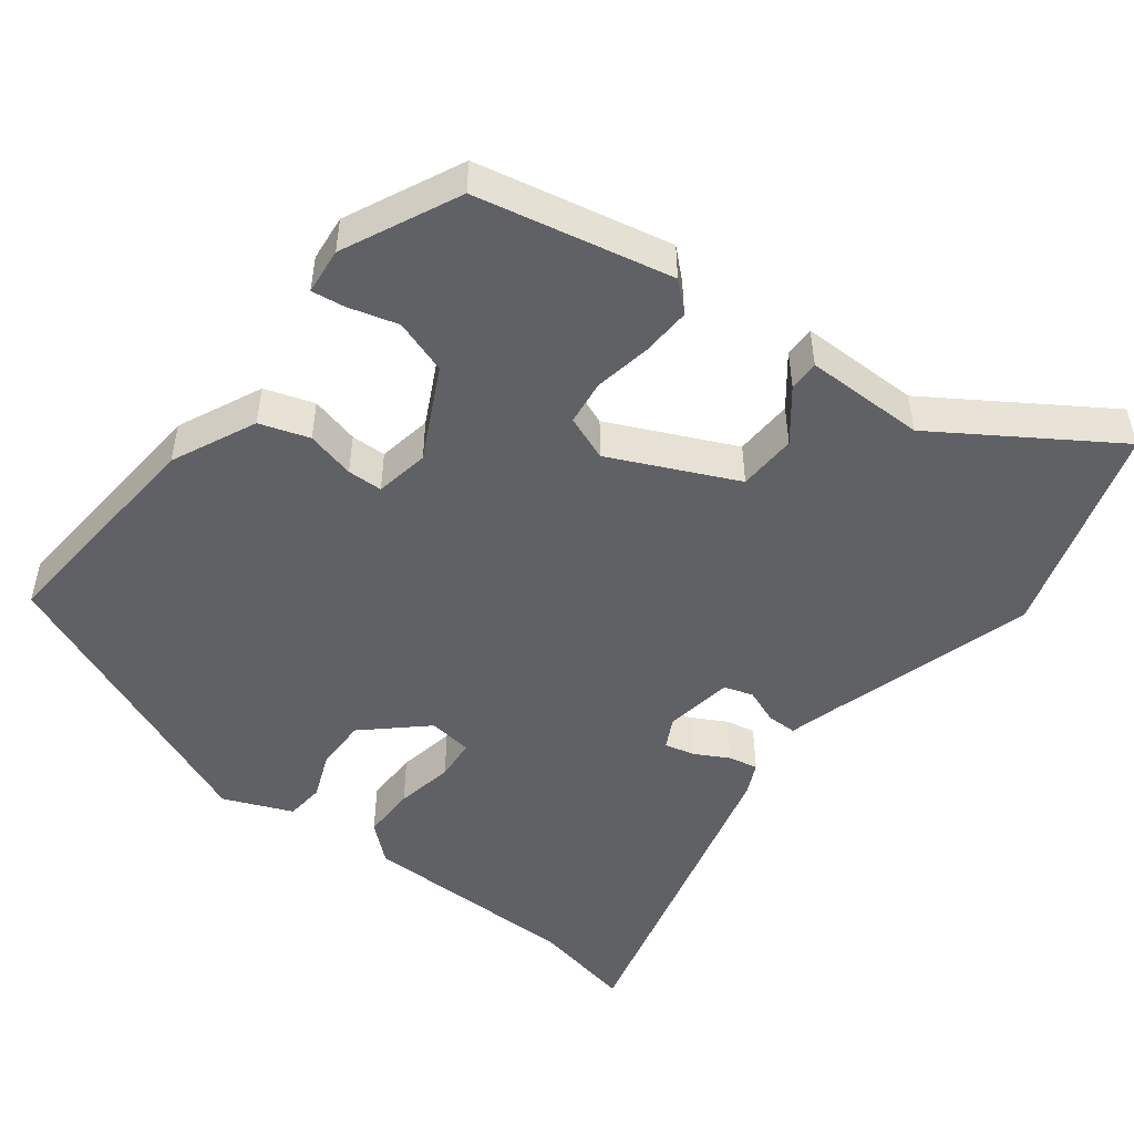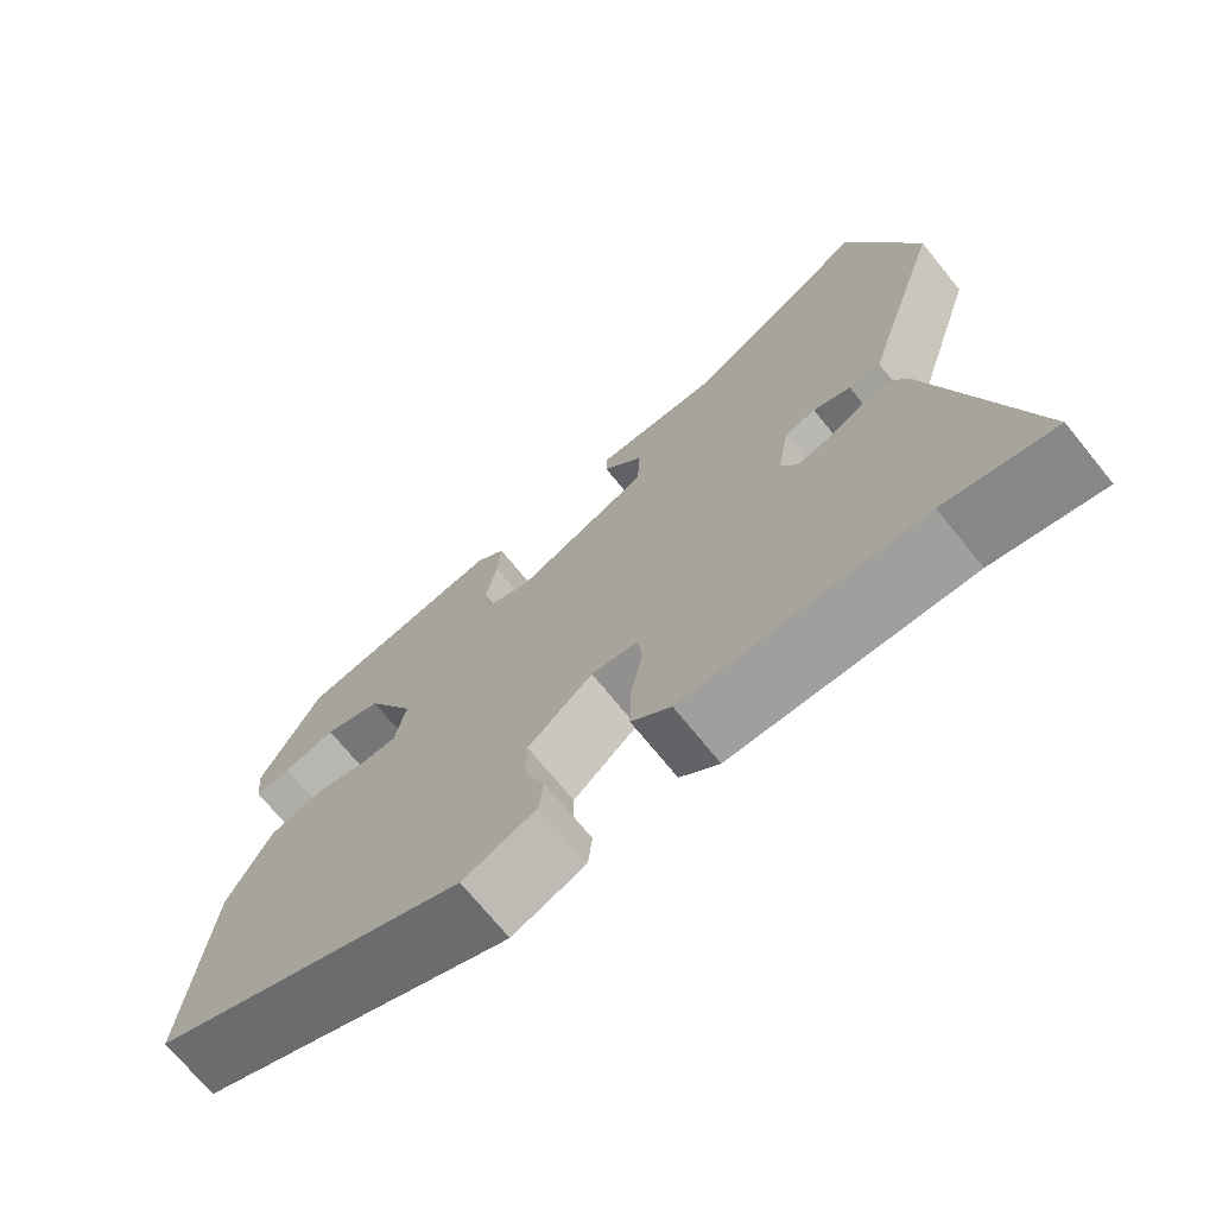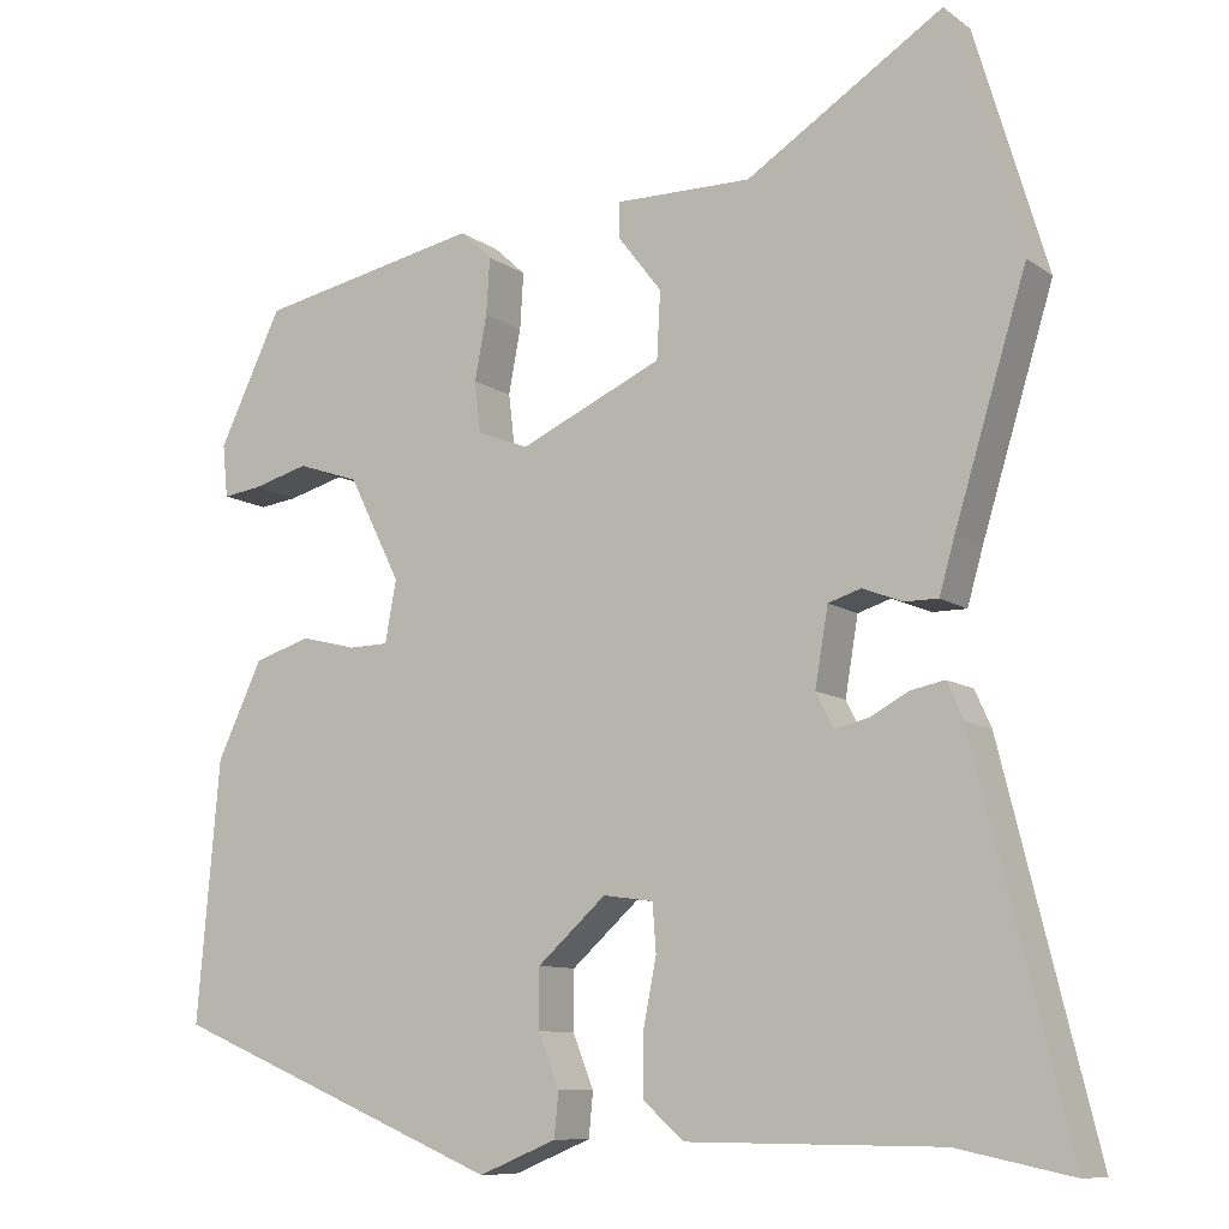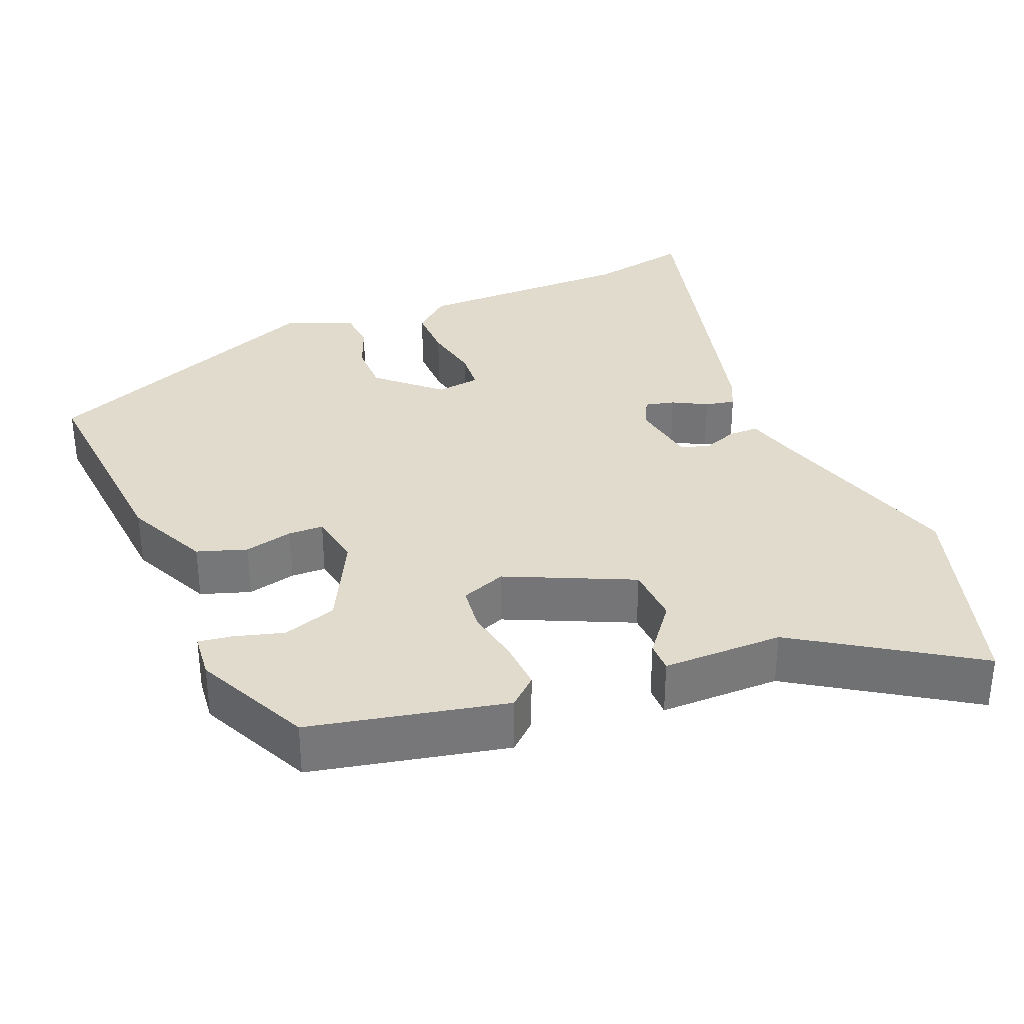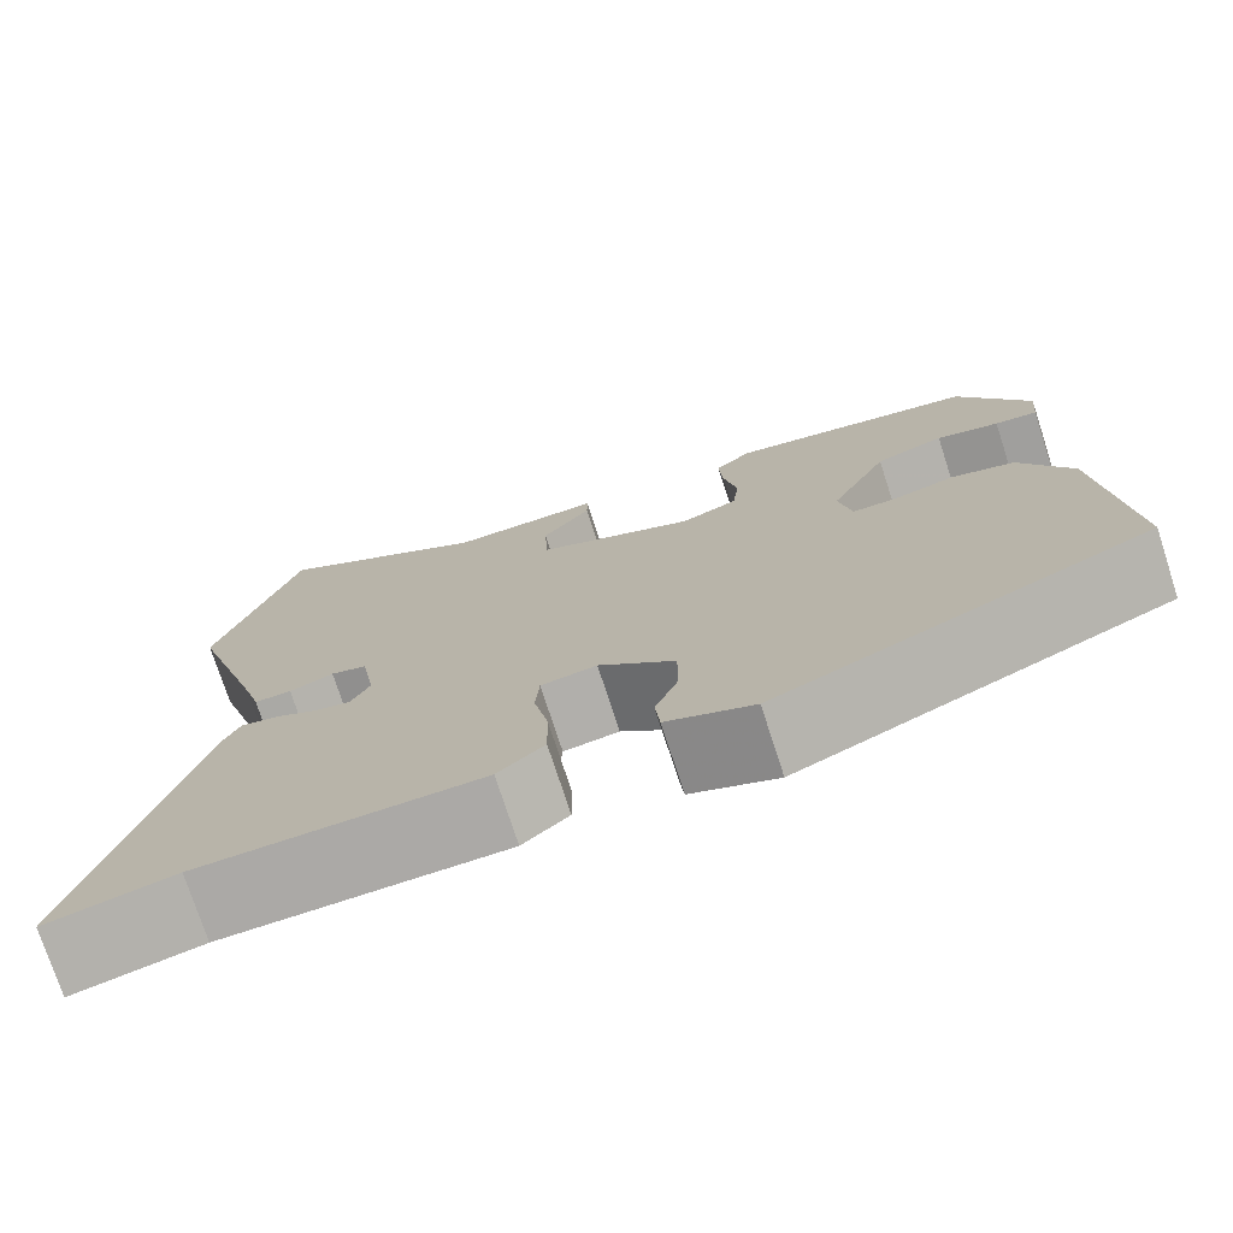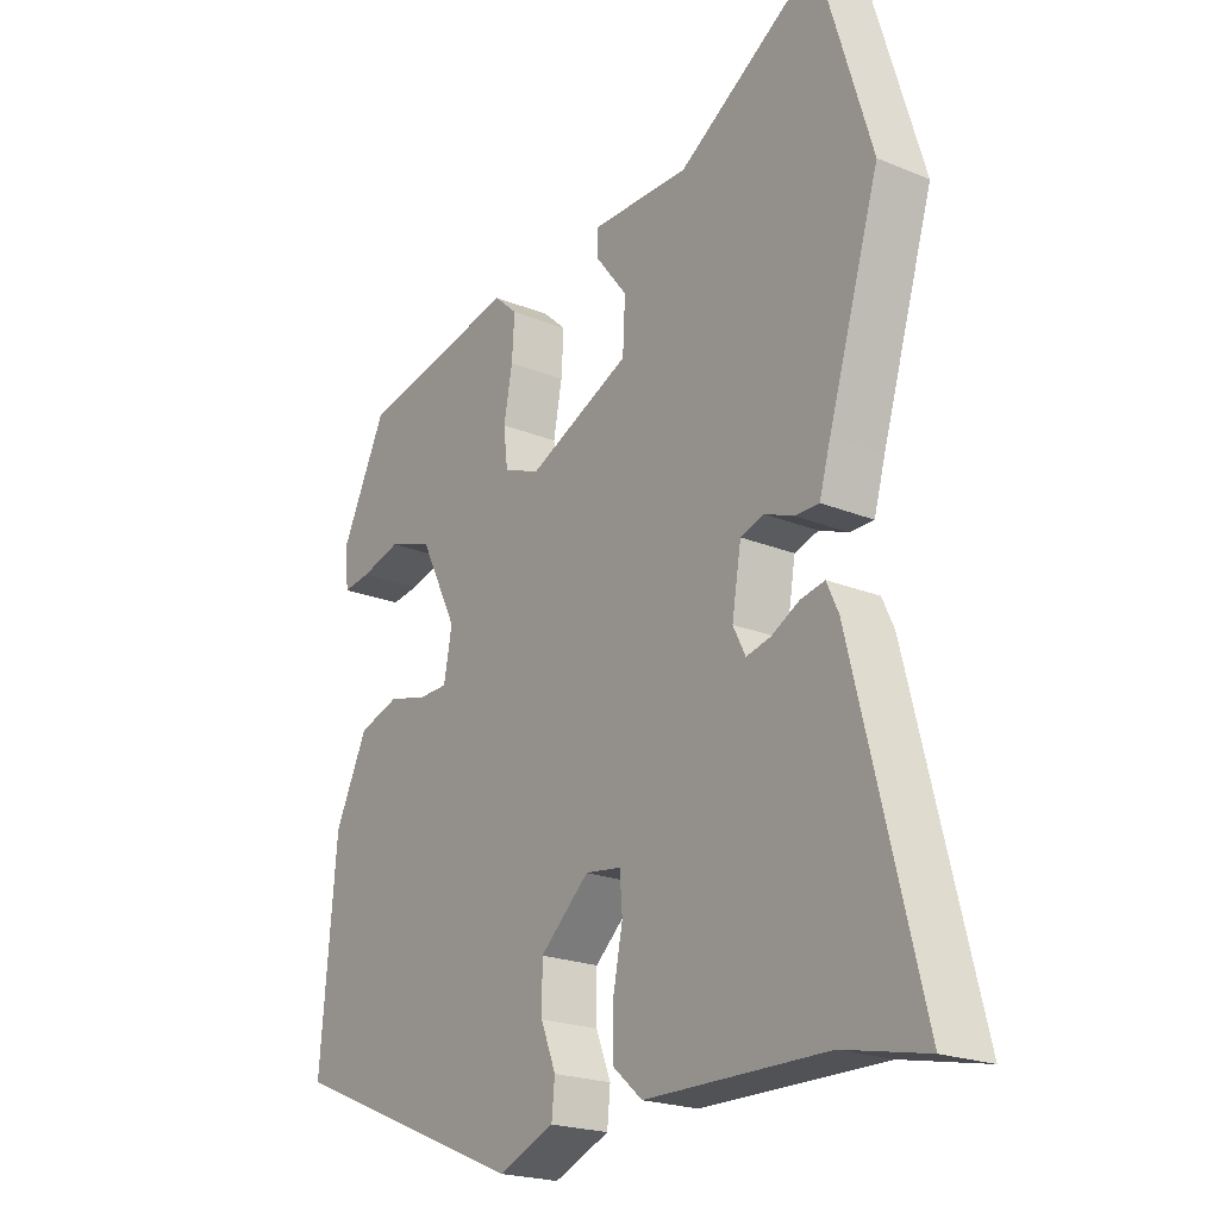
<metadata>
{"format":"obj","ext":"obj","renderer":"f3d","projection":"perspective","resolution":1024,"background":"white","views":[{"elev":-49.6,"azim":-37.1,"up":"+Y"},{"elev":-71.7,"azim":39.1,"up":"+Z"},{"elev":-9.7,"azim":30.4,"up":"+Z"},{"elev":33.2,"azim":-22.1,"up":"+Y"},{"elev":-75.3,"azim":-162.0,"up":"+Z"},{"elev":-21.5,"azim":54.0,"up":"+Z"}]}
</metadata>
<code>
v 0.567 0.07 -0.514
v 0.434 0.07 -0.486
v 0.142 0.07 -0.483
v 0.094 0.07 -0.441
v 0.095 0.07 -0.37
v 0.11 0.07 -0.294
v 0.106 0.07 -0.239
v 0.048 0.07 -0.231
v -0.031 0.07 -0.302
v -0.031 0.07 -0.37
v -0.007 0.07 -0.431
v -0.012 0.07 -0.482
v -0.102 0.07 -0.519
v -0.487 0.07 -0.357
v -0.461 0.07 -0.058
v -0.409 0.07 0.052
v -0.344 0.07 0.073
v -0.28 0.07 0.057
v -0.234 0.07 0.058
v -0.221 0.07 0.129
v -0.281 0.07 0.249
v -0.352 0.07 0.273
v -0.417 0.07 0.255
v -0.461 0.07 0.249
v -0.467 0.07 0.31
v -0.394 0.07 0.462
v -0.137 0.07 0.515
v -0.1 0.07 0.481
v -0.104 0.07 0.416
v -0.118 0.07 0.342
v -0.111 0.07 0.283
v -0.052 0.07 0.26
v 0.113 0.07 0.335
v 0.117 0.07 0.412
v 0.066 0.07 0.478
v 0.066 0.07 0.518
v 0.224 0.07 0.517
v 0.451 0.07 0.663
v 0.535 0.07 0.383
v 0.452 0.07 0.112
v 0.434 0.07 0.049
v 0.395 0.07 0.049
v 0.349 0.07 0.067
v 0.311 0.07 0.055
v 0.296 0.07 -0.034
v 0.316 0.07 -0.074
v 0.355 0.07 -0.065
v 0.4 0.07 -0.041
v 0.439 0.07 -0.033
v 0.458 0.07 -0.075
v 0.567 0 -0.514
v 0.434 0 -0.486
v 0.142 0 -0.483
v 0.094 0 -0.441
v 0.095 0 -0.37
v 0.11 0 -0.294
v 0.106 0 -0.239
v 0.048 0 -0.231
v -0.031 0 -0.302
v -0.031 0 -0.37
v -0.007 0 -0.431
v -0.012 0 -0.482
v -0.102 0 -0.519
v -0.487 0 -0.357
v -0.461 0 -0.058
v -0.409 0 0.052
v -0.344 0 0.073
v -0.28 0 0.057
v -0.234 0 0.058
v -0.221 0 0.129
v -0.281 0 0.249
v -0.352 0 0.273
v -0.417 0 0.255
v -0.461 0 0.249
v -0.467 0 0.31
v -0.394 0 0.462
v -0.137 0 0.515
v -0.1 0 0.481
v -0.104 0 0.416
v -0.118 0 0.342
v -0.111 0 0.283
v -0.052 0 0.26
v 0.113 0 0.335
v 0.117 0 0.412
v 0.066 0 0.478
v 0.066 0 0.518
v 0.224 0 0.517
v 0.451 0 0.663
v 0.535 0 0.383
v 0.452 0 0.112
v 0.434 0 0.049
v 0.395 0 0.049
v 0.349 0 0.067
v 0.311 0 0.055
v 0.296 0 -0.034
v 0.316 0 -0.074
v 0.355 0 -0.065
v 0.4 0 -0.041
v 0.439 0 -0.033
v 0.458 0 -0.075
f 47 48 49 50
f 46 47 50 1
f 40 41 42 43
f 40 43 44
f 37 38 39 40
f 37 40 44
f 34 35 36 37
f 33 34 37 44
f 32 33 44 45
f 27 28 29 30
f 25 26 27 30
f 25 30 31
f 22 23 24 25
f 22 25 31 32
f 15 16 17 18
f 15 18 19
f 14 15 19
f 13 14 19
f 10 11 12 13
f 9 10 13 19
f 8 9 19 20
f 3 4 5 6
f 2 3 6 7
f 46 1 2 7
f 21 22 32
f 21 32 45 46
f 20 21 46
f 7 8 20 46
f 100 99 98 97
f 51 100 97 96
f 93 92 91 90
f 94 93 90
f 90 89 88 87
f 94 90 87
f 87 86 85 84
f 94 87 84 83
f 95 94 83 82
f 80 79 78 77
f 80 77 76 75
f 81 80 75
f 75 74 73 72
f 82 81 75 72
f 68 67 66 65
f 69 68 65
f 69 65 64
f 69 64 63
f 63 62 61 60
f 69 63 60 59
f 70 69 59 58
f 56 55 54 53
f 57 56 53 52
f 57 52 51 96
f 82 72 71
f 96 95 82 71
f 96 71 70
f 96 70 58 57
f 1 51 52 2
f 2 52 53 3
f 3 53 54 4
f 4 54 55 5
f 5 55 56 6
f 6 56 57 7
f 7 57 58 8
f 8 58 59 9
f 9 59 60 10
f 10 60 61 11
f 11 61 62 12
f 12 62 63 13
f 13 63 64 14
f 14 64 65 15
f 15 65 66 16
f 16 66 67 17
f 17 67 68 18
f 18 68 69 19
f 19 69 70 20
f 20 70 71 21
f 21 71 72 22
f 22 72 73 23
f 23 73 74 24
f 24 74 75 25
f 25 75 76 26
f 26 76 77 27
f 27 77 78 28
f 28 78 79 29
f 29 79 80 30
f 30 80 81 31
f 31 81 82 32
f 32 82 83 33
f 33 83 84 34
f 34 84 85 35
f 35 85 86 36
f 36 86 87 37
f 37 87 88 38
f 38 88 89 39
f 39 89 90 40
f 40 90 91 41
f 41 91 92 42
f 42 92 93 43
f 43 93 94 44
f 44 94 95 45
f 45 95 96 46
f 46 96 97 47
f 47 97 98 48
f 48 98 99 49
f 49 99 100 50
f 50 100 51 1

</code>
